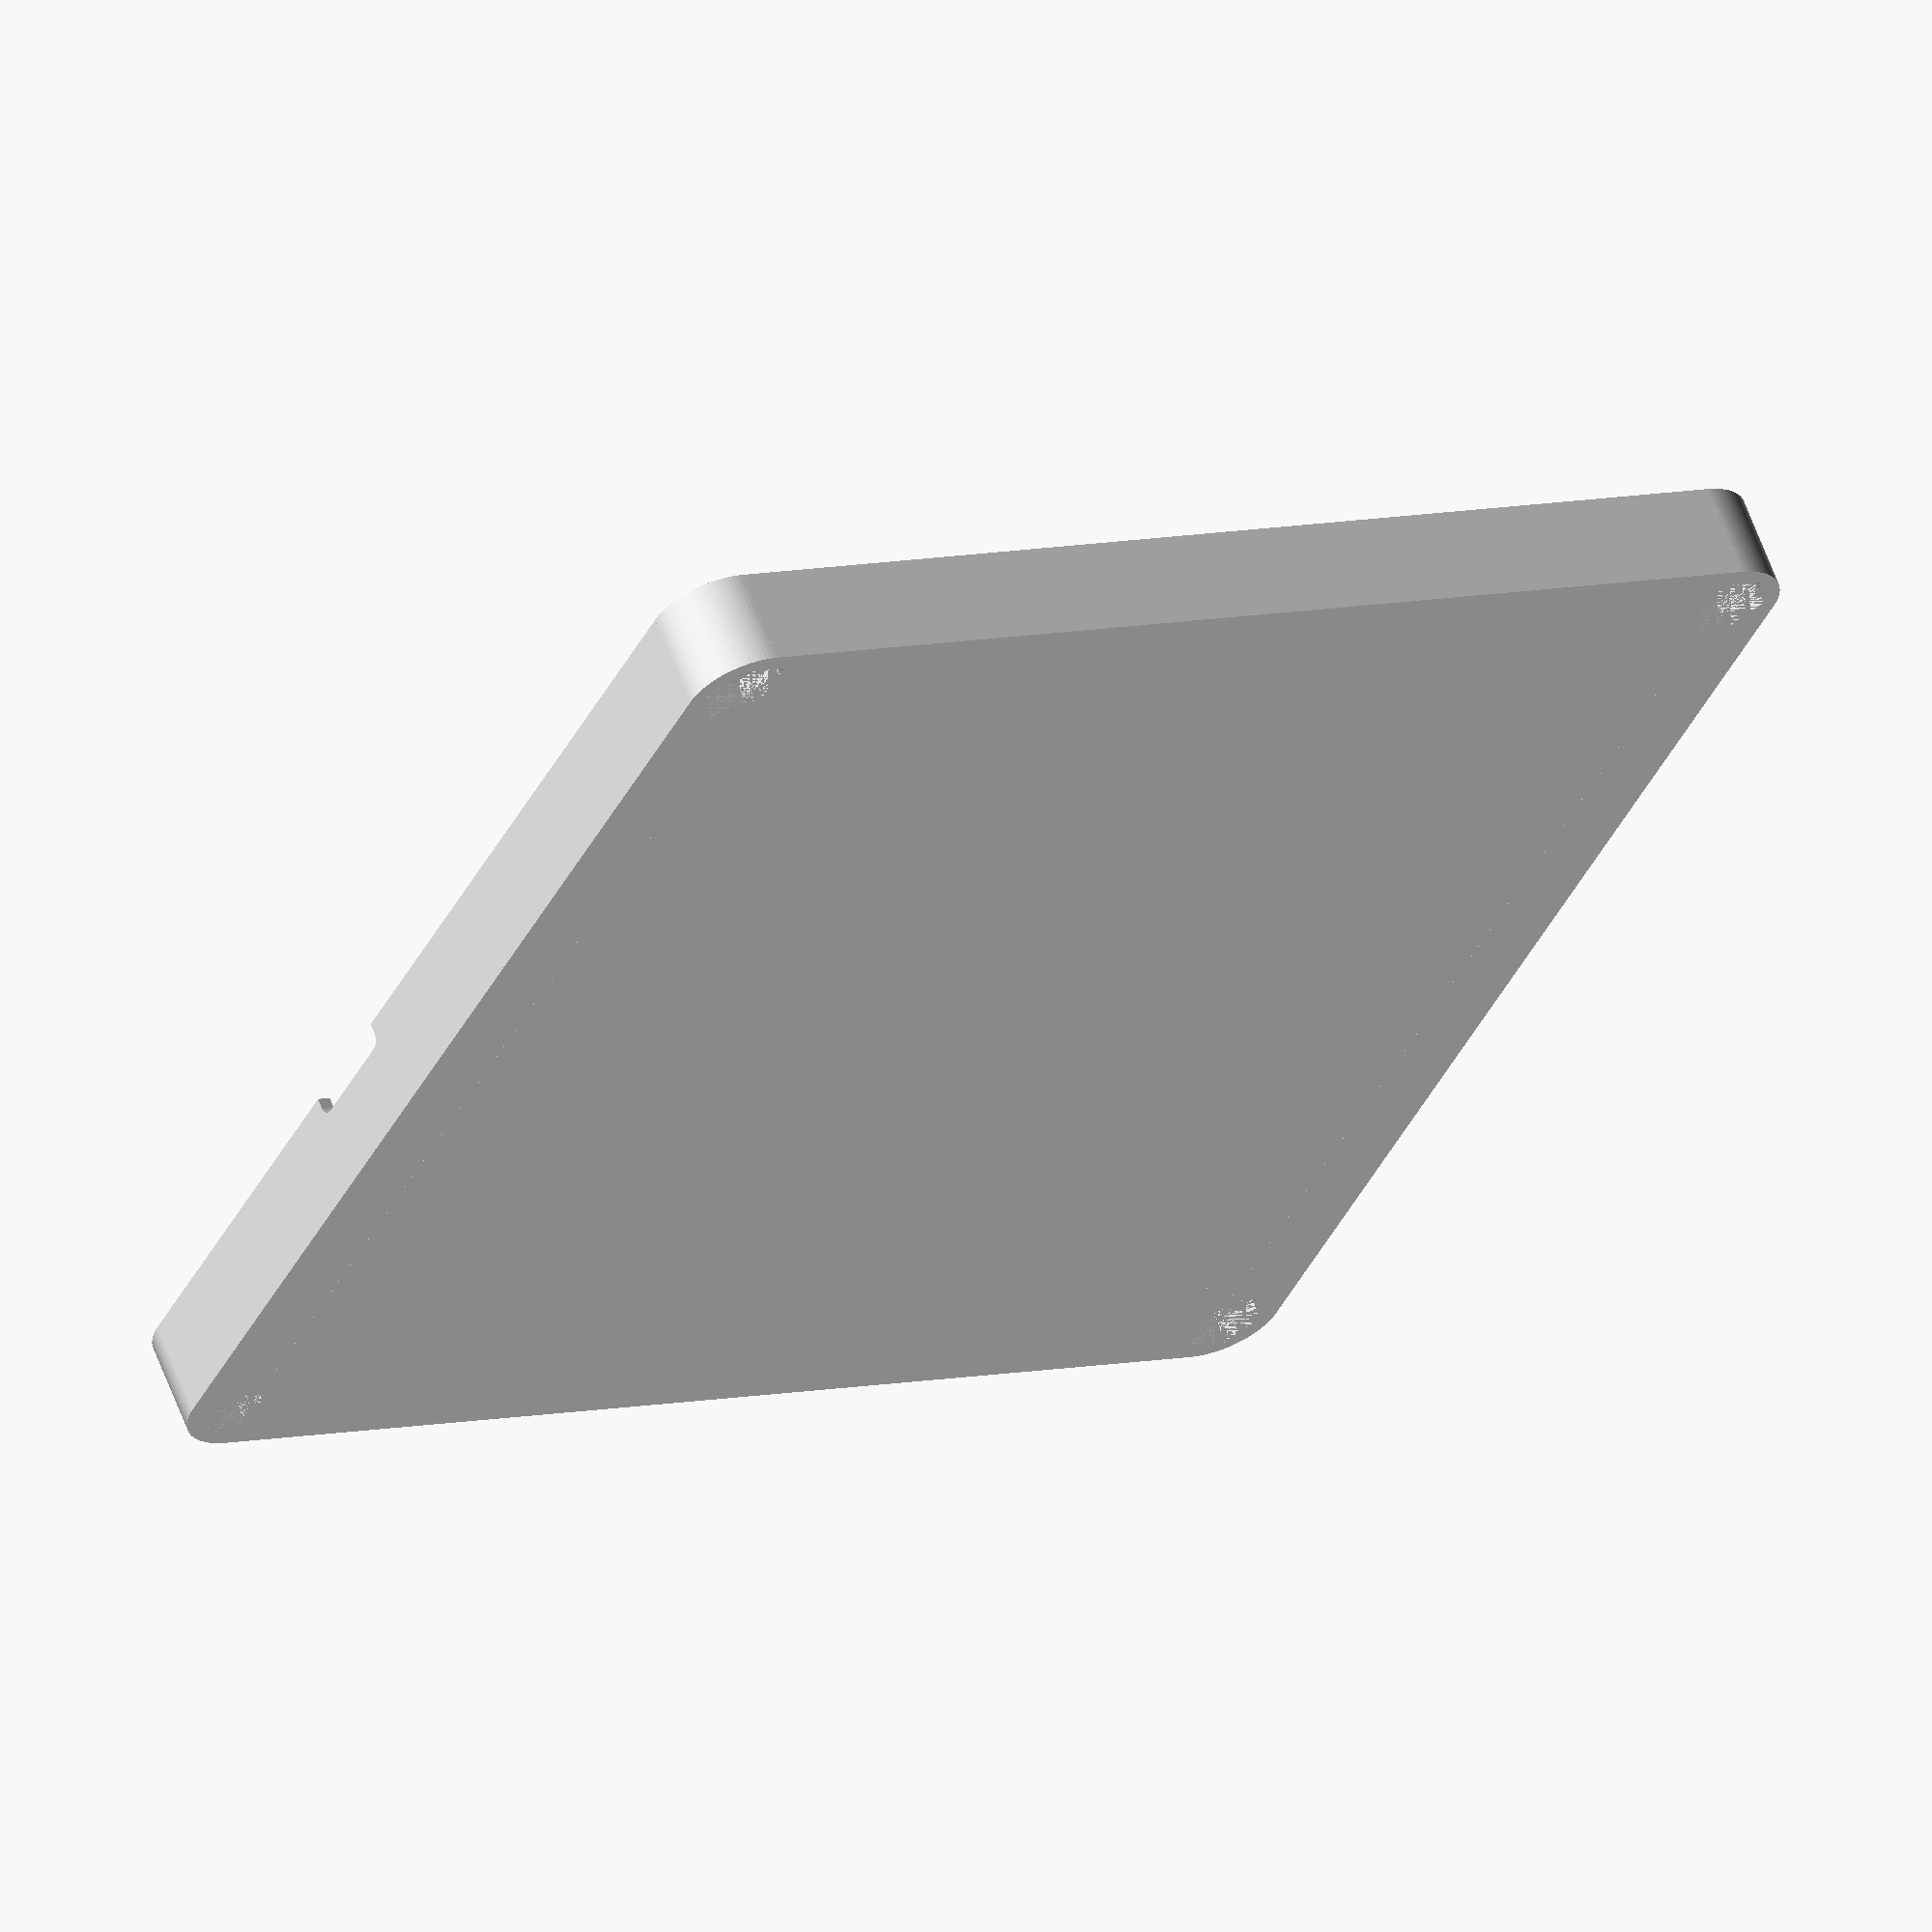
<openscad>
// Typically the ID on JLC SLM prints seems to be ~0.37mm undersized

$fn = 100;

module usb_port(depth=9.3) {
    width = 8.94 + 0.5;
    height = 3.02 + 0.6;
    color("#bbb") linear_extrude(depth) {
        translate([-(width - height / 2) / 2, 0, 0]) {
            translate([0, height / 4, 0]) circle(d=height/2);
            translate([0, -height / 4, 0]) circle(d=height/2);
        }
        square([width - height / 2, height], center = true);
        square([width, height / 2], center = true);
        translate([(width - height / 2) / 2, 0, 0]) {
            translate([0, height / 4, 0]) circle(d=height/2);
            translate([0, -height / 4, 0]) circle(d=height/2);
        }
    }
    color("black") linear_extrude(3.11) {
        square([10, 4.61], center = true);
    }
}

module upstream_port(depth=7.35) {
    width = 8.94 + 0.6;
    height = 3.16 + 0.2;
    color("#bbb") translate([-width/2, -4.84 - (depth - 7.35), 0]) {
        translate([height/4, 0, height/4]) {
            translate([0, depth/2, 0]) rotate([90, 0, 0]) cylinder(depth, d=height/2, center=true);
            translate([width - height / 2, depth/2, 0]) rotate([90, 0, 0]) cylinder(depth, d=height/2, center=true);
            translate([0, 0, height - height/2]) {
                translate([0, depth/2, 0]) rotate([90, 0, 0]) cylinder(depth, d=height/2, center=true);
                translate([width - height / 2, depth/2, 0]) rotate([90, 0, 0]) cylinder(depth, d=height/2, center=true);
            }
        }
        translate([0, 0, height/4]) cube([width, depth, height - height/2]);
        translate([height/4, 0, 0]) cube([width - height/2, depth, height]);
    }
}

module led(depth = 9.3) {
    cylinder(depth, d=3 + 0.1);
    cylinder(depth - 4.2 - (depth - 9.3), d=4 + 0.1);
}

module port_with_led(depth=9.3) {
    usb_port(depth);
    translate([-9.2, 0, 0]) color("red") led(depth);
}

module inductor() {
    color("#777") linear_extrude(3) {
        square([7.1 + 0.2, 6.6 + 0.2], center = true);
    }
}

module capacitor() {
    color("black") linear_extrude(2) {
        square(6.6, center = true);
    }
    color("#ccccff") cylinder(7.7 + 0.5, d=6.3 + 0.7);
}

module port_row(depth=9.3) {
    translate([42.1, -6.26, 0]) inductor();
    translate([-3.35, -7.8, 0]) capacitor();
    translate([7.2, -5.7, 0]) capacitor();
    translate([28.15, -2.1, 0]) capacitor();
    translate([54.7, -6.1, 0]) capacitor();
    translate([67.9, -7.8, 0]) capacitor();
    for ( x = [ 0 : 3 ]) {
        dx = 20 * x;
        translate([dx, 0, 0]) {
            if (x <= 1) {
                port_with_led(depth);
            } else {
                rotate([0, 0, 180]) port_with_led(depth);
            }
        }
    }
}

module pcb() {
    difference() {
        color("green") translate([-0.3, - 0.3, 0]) cube([84 + 0.6, 81 + 0.6, 1.6 + 0.1]); // PCB base material
        translate([29.6, 39.45, 0]) cylinder(h=1.6, d=3.2 - 0.7);
    };
    translate([0, 0, 1.6]) {
        translate([0.5, 0.5, 0]) cube([84 - 1, 81 - 1, 2]); // Various components
        translate([39.2, 2.65, 0]) linear_extrude(3) square([7, 3.4], center = true); // TVS
        translate([30.68, 3.59, 0]) upstream_port();
        translate([12, 13.75, 0]) {
            for (y = [ 0 : 4 ]) {
                dy = 16 * y;
                translate([0, dy, 0]) port_row();
            }
        }
    }
    translate([0, 0, -2]) {
        difference() {
            translate([0.5, 0.5, 0]) cube([84 - 1, 81 - 1, 2]); // Various components
            translate([29.6, 39.45, 0]) cylinder(h=2, d=3.2);
        }
    }
}

module pcb_for_shell() {
    pcb();
    translate([0, 0, 1.6]) {
        translate([30.68, 3.59, 0]) upstream_port(10);
        translate([12, 13.75, 0]) {
            for (y = [ 0 : 4 ]) {
                dy = 16 * y;
                translate([0, dy, 0]) port_row(10);
            }
        }
    }
}

module pcb_for_bottom_shell() {
    pcb_for_shell();
    translate([-0.1, - 0.3, 1.6 + 0.3]) cube([84 + 0.6, 81 + 0.6, 5]); // Ensure no overlap over PCB
    translate([-1, -1, 1.6 + 0.1]) cube([84 + 2, 81 + 2, 5]); // Ensure no overlap over PCB
}

module pcb_for_top_shell() {
    pcb_for_shell();
    translate([0.5, 0.5, -1]) cube([84 - 1, 81 - 1, 3]); // Various components
    translate([0, 0, 1.6]) {
        translate([30.68, 3.59, 0]) color("#bbb") translate([-8.94/2, -4.84 - (10 - 7.35), 0]) cube([8.94, 10, 2]);
    }
}

module rounded_rect(x, y, z, r) {
    translate([r, r, 0]) {
        cylinder(z, r=r);
        translate([x - r * 2, 0, 0]) cylinder(z, r=r);
        translate([0, y - r * 2]) {
            cylinder(z, r=r);
            translate([x - r * 2, 0, 0]) cylinder(z, r=r);
        }
    }
    translate([r, 0, 0]) cube([x - r*2, y, z]);
    translate([0, r, 0]) cube([x, y - r*2, z]);
}

module hexagon(h, r) {
    translate([0, 0, h/2]) cylinder(h, r=r, center=true, $fn=6);
}

module hex_nut() {
    hexagon(2.35 + 0.5, 3.1 + 0.3);
}

module hex_screw() {
    translate([0, 0, 12]) cylinder(3.1, d=5.5 + 0.2);
    cylinder(12, d=3.2 + 0.2);
}

module hex_screw_nut() {
    color("#ccc") {
        hex_screw();
        hex_nut();
    }
}

module features() {
    translate([4.5, 4.5, 0]) rotate([0, 0, 30]) hex_screw_nut();
    translate([100 - 4.5, 4.5, 0]) rotate([0, 0, 30]) hex_screw_nut();
    translate([0, 91 - 4.5, 0]) {
        translate([4.5, 0, 0]) rotate([0, 0, 30]) hex_screw_nut();
        translate([100 - 4.5, 0, 0]) rotate([0, 0, 30]) hex_screw_nut();
    }
}

module cutouts() {
        translate([0, 0, 2]) {
                translate([2, 8, 0]) cube([3, 75, 11]);
                translate([100 - 3- 2, 8, 0]) cube([3, 75, 11]);
                translate([8, 91 - 3 - 2, 0]) cube([83, 3, 11]);
        }
}

module bottom_shell() {
    difference() {
        color("#ddd") rounded_rect(100, 91, 4 + 1.6 + 3.16 / 2, 5);
        union() {
            features();
            translate([8, 2, 4]) pcb_for_bottom_shell();
            cutouts();
        }
    }
}

module top_shell() {
    difference() {
        translate([-100 / 2, -91 / 2, 0]) color("#ddd") translate([0, 0, 2]) intersection() { cube([200, 200, 15 - 2 - 6 + 200]); rounded_rect(100, 91, 15 - 2, 5); }
        union() {
            translate([-100 / 2, -91 / 2, 0]) union() {
                features();
                //scale([0.99, 0.99, 1]) bottom_shell();
                bottom_shell();
                translate([8, 2, 4]) pcb_for_top_shell();
                //translate([8, 2, 4]) scale([1.01, 1.01, 1.01]) pcb_for_top_shell();
                cutouts();
                translate([8 + 1, 2 + 1, 4]) {
                    difference() {
                        cube([84 - 2, 81 - 2, 9]);
                        translate([20, 0, 0]) cube([20, 10, 30]);
                    }
                }
            }
            scale([0.99, 0.99, 1]) translate([-100 / 2, -91 / 2, 0]) bottom_shell();
            //translate([8, 2, 4]) scale([1.01, 1.01, 1.01]) translate([-100 / 2, -91 / 2, 0]) pcb_for_top_shell();
        }
    }
}

//rounded_rect(100, 100, 10, 5);
bottom_shell();
//rotate([180, 0, 0]) top_shell();
//rotate([180, 0, 0]) intersection() { top_shell(); translate([8, 2, 4 + 9]) cube([84, 81, 9]); }

//translate([8, 2, 4]) pcb();
//features();

</openscad>
<views>
elev=118.5 azim=65.1 roll=20.3 proj=o view=wireframe
</views>
